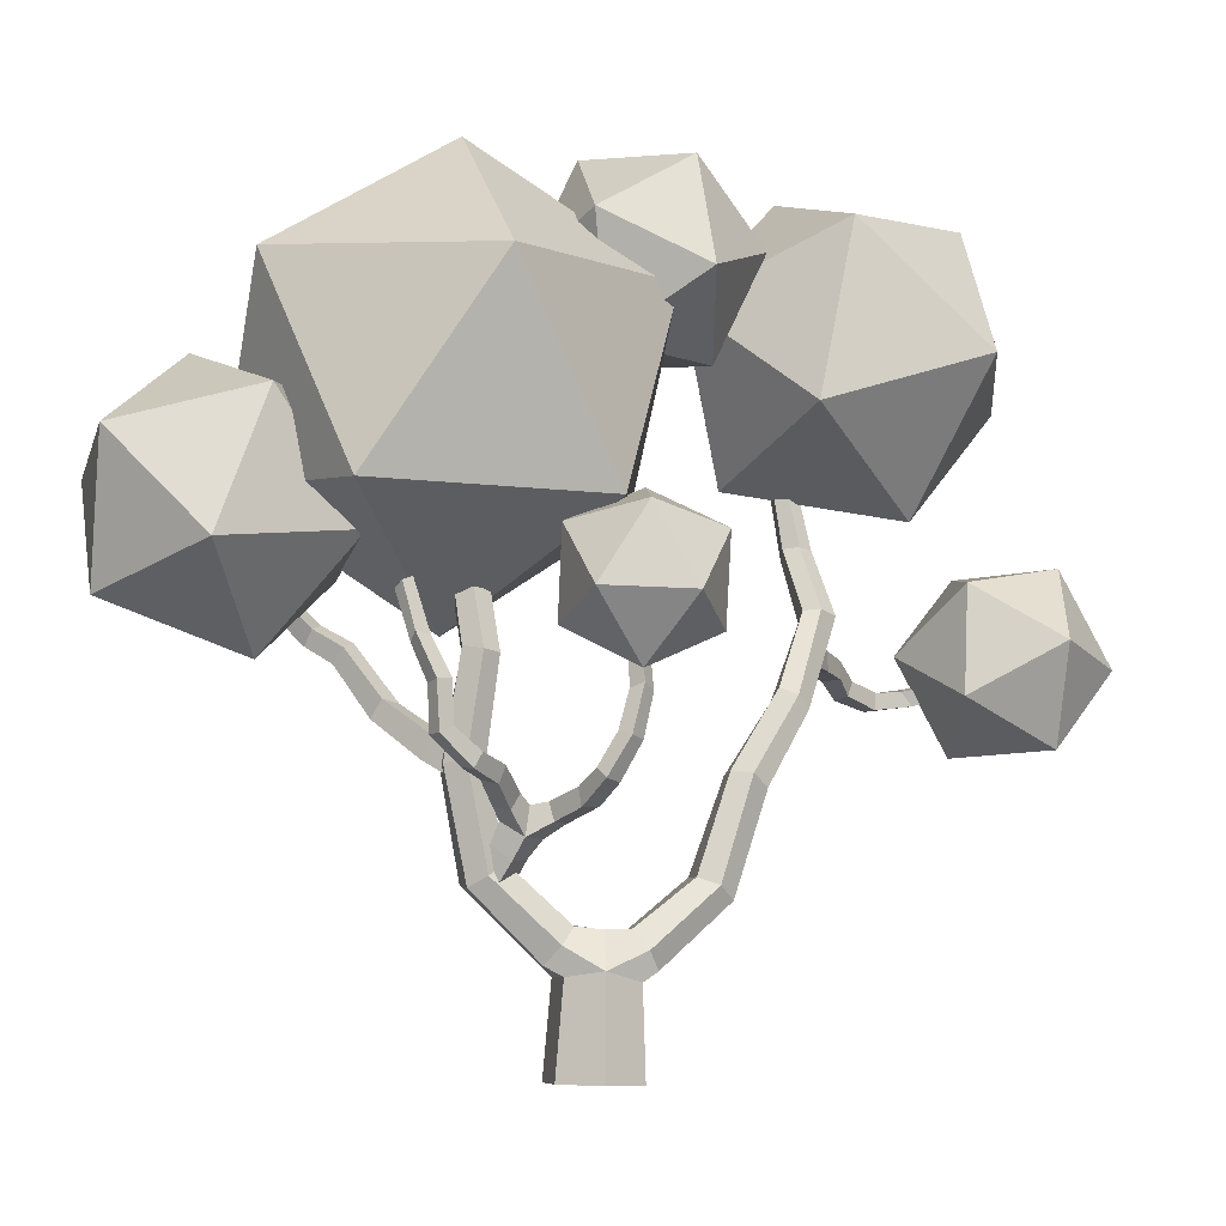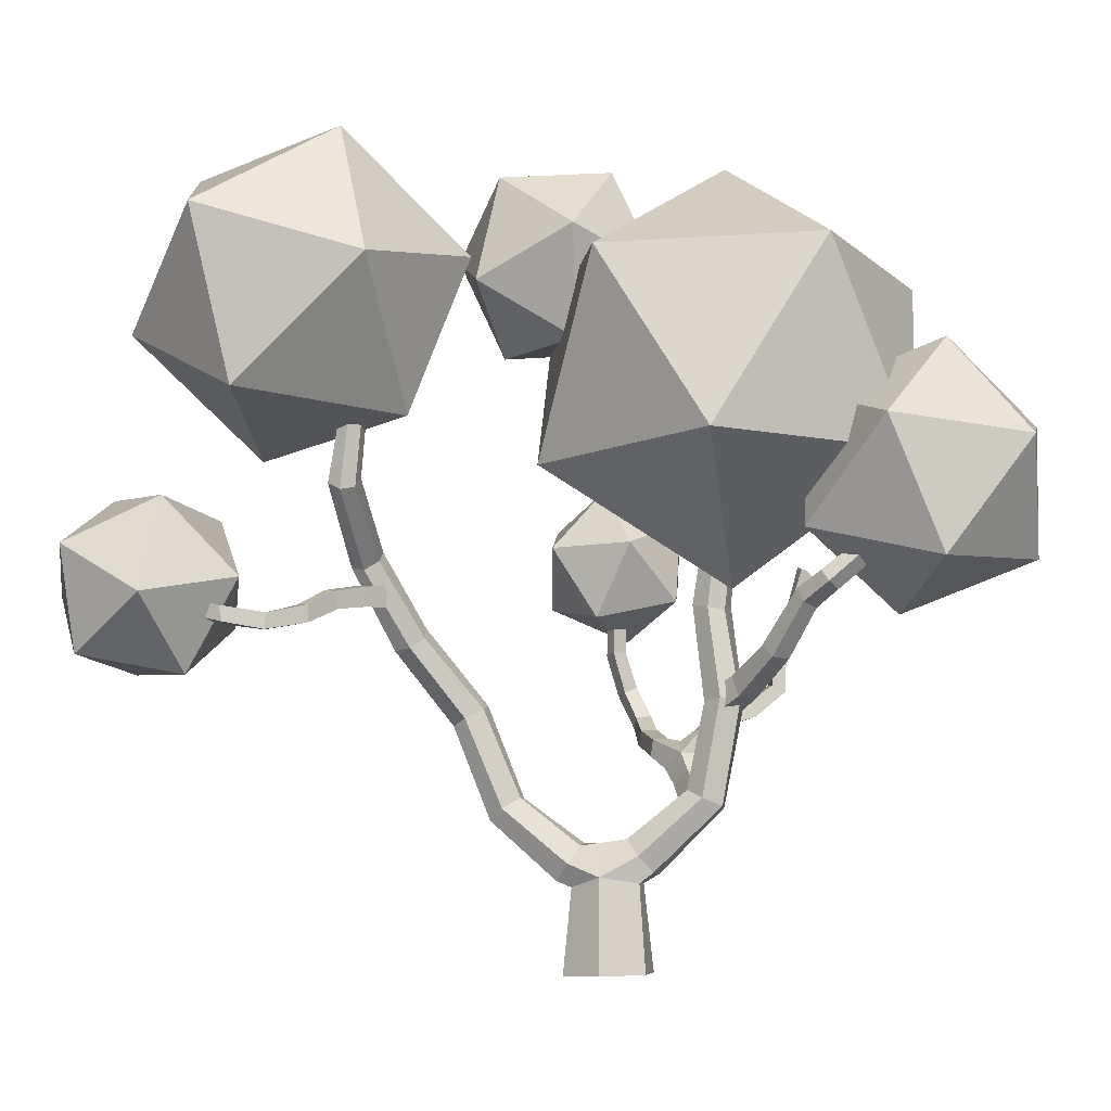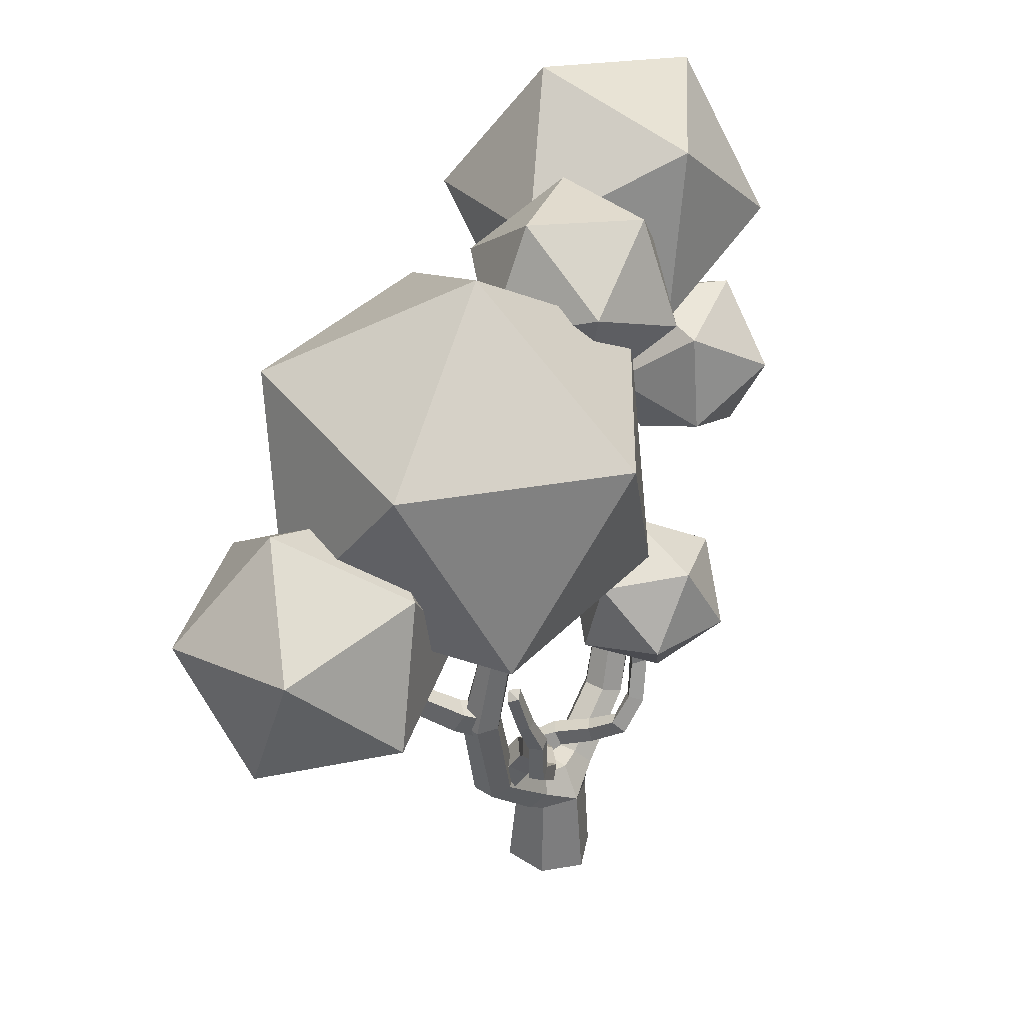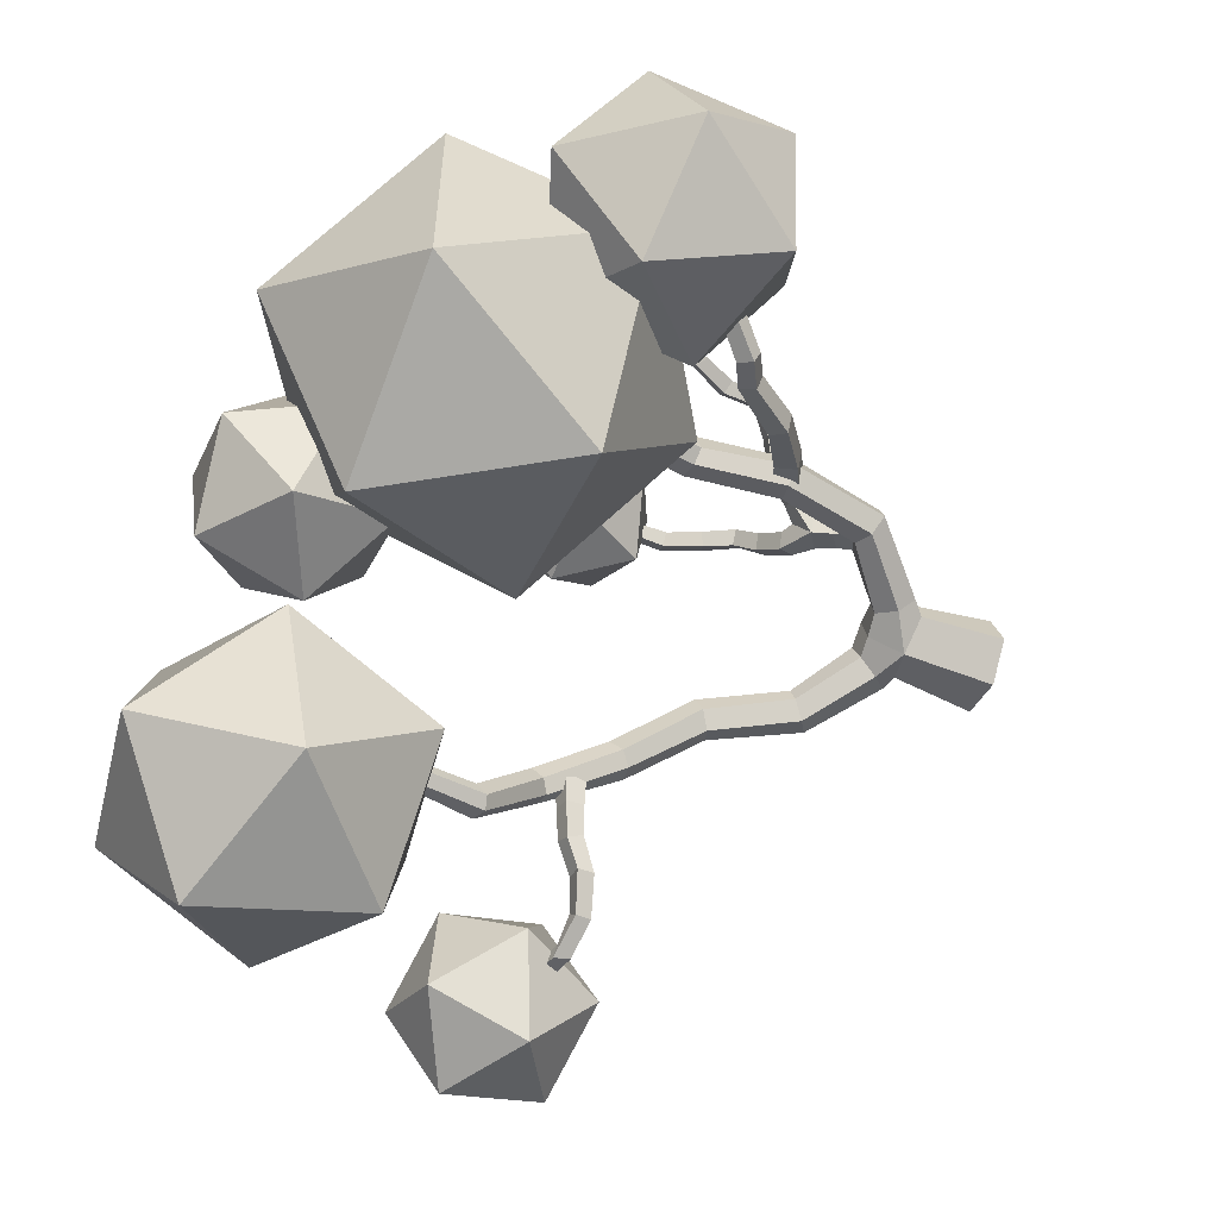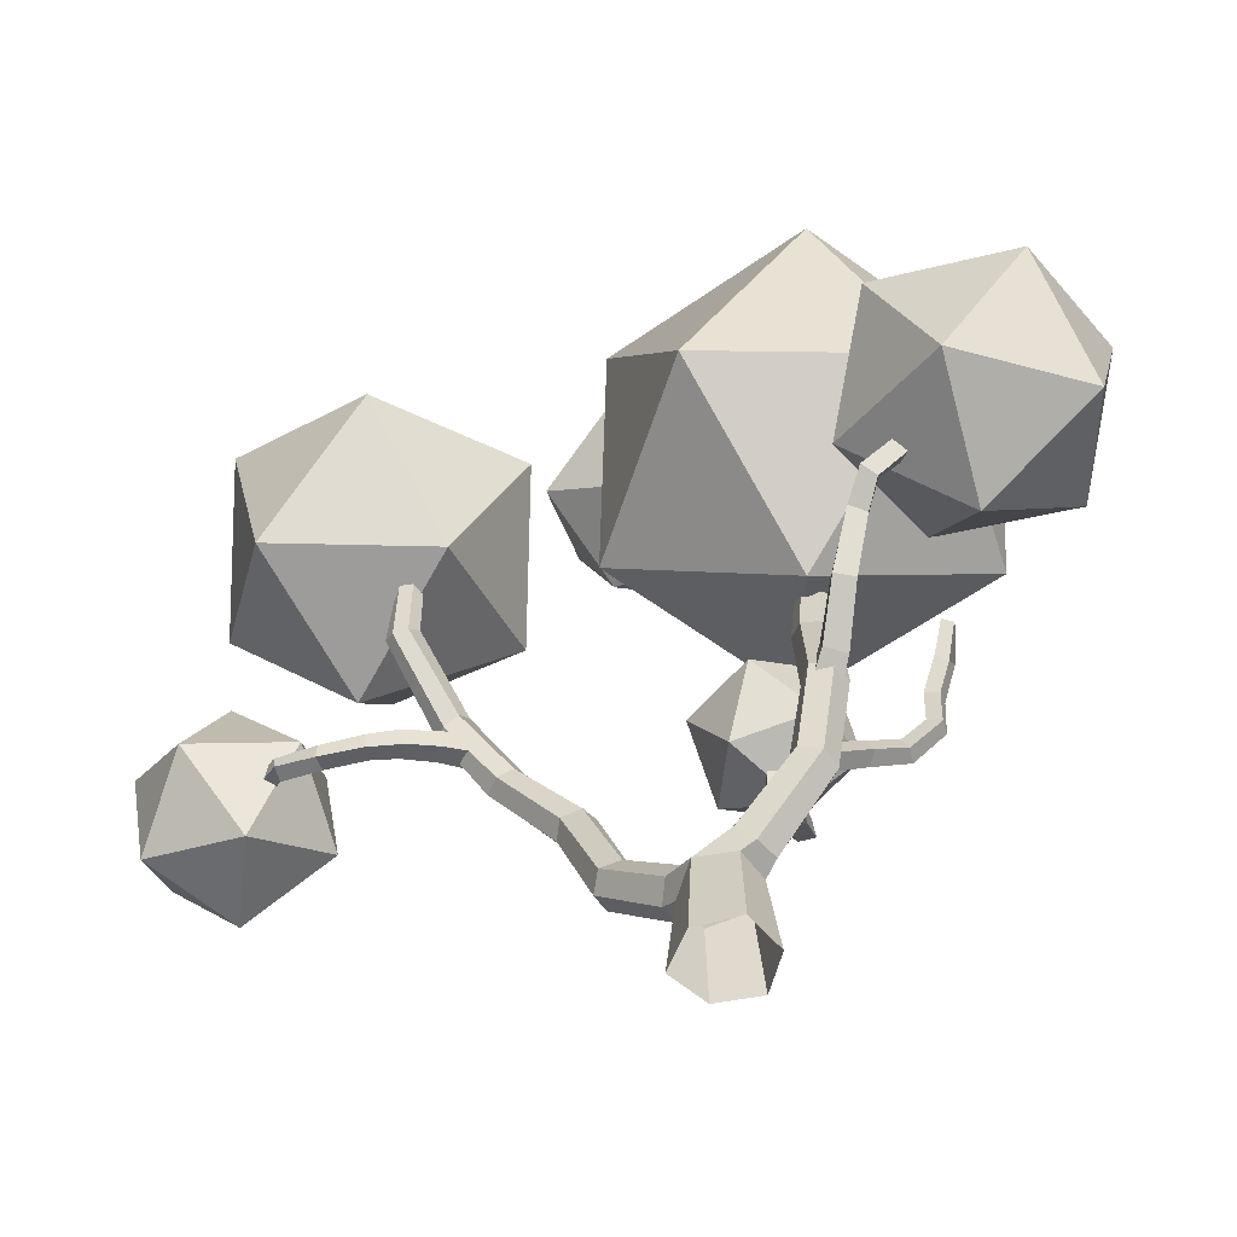
<metadata>
{"format":"obj","ext":"obj","renderer":"f3d","projection":"perspective","resolution":1024,"background":"white","views":[{"elev":-6.8,"azim":10.2,"up":"+Y"},{"elev":-5.9,"azim":-143.4,"up":"+Y"},{"elev":37.3,"azim":-25.8,"up":"+Y"},{"elev":-45.1,"azim":-114.6,"up":"+Z"},{"elev":-56.1,"azim":-116.3,"up":"+Y"}]}
</metadata>
<code>
o Tree_lp_11
v -0.05248 -0.07078 -0.1375
v -0.1531 -0.06667 -0.0246
v -0.09063 -0.06615 0.1115
v 0.05458 -0.06919 0.1431
v 0.1428 -0.07311 0.02296
v 0.1004 -0.07426 -0.1235
v 0.07869 0.2829 -0.1292
v 0.06343 0.3398 -0.07881
v 0.09815 0.3479 -0.007891
v 0.1524 0.2912 0.009195
v 0.1676 0.2343 -0.0412
v 0.1329 0.2262 -0.1121
v 0.259 0.4582 -0.2364
v 0.2285 0.4935 -0.179
v 0.2619 0.4925 -0.115
v 0.3307 0.4689 -0.1057
v 0.358 0.4277 -0.1609
v 0.3191 0.4189 -0.221
v 0.3549 0.7475 -0.3086
v 0.3179 0.7782 -0.2585
v 0.3458 0.7916 -0.1985
v 0.413 0.7826 -0.1854
v 0.4467 0.7431 -0.2315
v 0.4167 0.724 -0.2888
v 0.4611 0.9716 -0.4611
v 0.433 1.003 -0.4189
v 0.4618 1.038 -0.3759
v 0.5193 1.015 -0.3649
v 0.5446 0.9759 -0.4017
v 0.5231 0.9622 -0.4589
v 0.533 1.215 -0.6047
v 0.4944 1.243 -0.5756
v 0.5132 1.276 -0.533
v 0.5682 1.279 -0.5244
v 0.6062 1.261 -0.5614
v 0.5875 1.227 -0.6029
v 0.4505 1.447 -0.8187
v 0.419 1.455 -0.7822
v 0.4296 1.486 -0.7421
v 0.4812 1.491 -0.7377
v 0.5124 1.484 -0.7747
v 0.4972 1.469 -0.8222
v 0.4 1.736 -0.829
v 0.3732 1.743 -0.797
v 0.386 1.755 -0.7589
v 0.4279 1.755 -0.7502
v 0.4542 1.741 -0.7804
v 0.4417 1.734 -0.82
v -0.133 0.3069 -0.03637
v -0.1558 0.2544 0.0158
v -0.1274 0.2488 0.08966
v -0.07136 0.3032 0.1079
v -0.0486 0.3557 0.05568
v -0.07692 0.3613 -0.01818
v -0.3139 0.492 0.06089
v -0.3544 0.4655 0.1163
v -0.3187 0.4579 0.1798
v -0.256 0.4895 0.1933
v -0.2198 0.5251 0.14
v -0.2479 0.5168 0.07286
v -0.3692 0.8118 0.08283
v -0.4082 0.7963 0.1407
v -0.3819 0.7919 0.2027
v -0.313 0.8041 0.2173
v -0.274 0.7954 0.158
v -0.3002 0.7981 0.09596
v -0.3087 1.104 0.1065
v -0.3436 1.095 0.1536
v -0.3286 1.112 0.2133
v -0.2663 1.101 0.2196
v -0.2315 1.094 0.1722
v -0.2462 1.113 0.1131
v -0.349 1.391 0.1064
v -0.3903 1.38 0.1448
v -0.3713 1.377 0.1993
v -0.3181 1.39 0.2109
v -0.2833 1.417 0.1746
v -0.2996 1.414 0.1192
v -0.4001 0.8773 0.1053
v -0.3139 0.8379 0.117
v -0.4347 0.8117 0.09044
v -0.3491 0.7643 0.1013
v -0.451 0.804 0.1639
v -0.3674 0.756 0.1819
v -0.4164 0.8696 0.1787
v -0.3323 0.8296 0.1975
v -0.5391 0.9677 0.06669
v -0.5902 0.9283 0.04429
v -0.6109 0.923 0.1092
v -0.5729 0.9774 0.1253
v -0.6741 1.139 0.05688
v -0.7101 1.095 0.03565
v -0.7233 1.078 0.09323
v -0.6873 1.123 0.1145
v -0.7699 1.191 0.04435
v -0.8103 1.153 0.02515
v -0.8099 1.13 0.07908
v -0.7823 1.177 0.1001
v -0.8463 1.28 0.1273
v -0.8957 1.259 0.1141
v -0.8886 1.221 0.1536
v -0.8431 1.247 0.1715
v -0.2282 0.5846 0.1046
v -0.2877 0.5105 0.06862
v -0.2543 0.5762 0.1812
v -0.3177 0.4992 0.1528
v -0.1915 0.5269 0.1968
v -0.2499 0.4423 0.1694
v -0.1654 0.5352 0.1202
v -0.2199 0.4535 0.0852
v -0.065 0.6839 0.1477
v -0.08942 0.6868 0.2014
v -0.07281 0.6314 0.2132
v -0.04839 0.6285 0.1596
v 0.03121 0.7164 0.2204
v 0.002987 0.7211 0.2691
v 0.01337 0.666 0.2763
v 0.05673 0.67 0.2403
v 0.09737 0.7646 0.2844
v 0.0635 0.7687 0.325
v 0.09534 0.739 0.3552
v 0.1234 0.7274 0.3117
v 0.142 0.8488 0.2843
v 0.1217 0.8655 0.327
v 0.1634 0.8521 0.3513
v 0.1854 0.8402 0.3078
v 0.164 0.9846 0.25
v 0.1461 0.979 0.2974
v 0.1912 0.9935 0.316
v 0.2077 0.9721 0.2729
v 0.1547 1.12 0.2465
v 0.1406 1.102 0.2879
v 0.181 1.117 0.3074
v 0.1944 1.101 0.2647
v -0.2157 0.7186 0.2143
v -0.235 0.672 0.2454
v -0.1803 0.6613 0.2654
v -0.161 0.7078 0.2343
v -0.2264 0.7842 0.3281
v -0.2449 0.7371 0.3518
v -0.1918 0.7238 0.363
v -0.1758 0.7758 0.3503
v -0.2584 0.8109 0.4302
v -0.2743 0.7629 0.4453
v -0.2334 0.7593 0.4783
v -0.2137 0.8033 0.457
v -0.3147 0.867 0.4831
v -0.3446 0.8459 0.5172
v -0.3078 0.848 0.5509
v -0.2777 0.8686 0.5167
v -0.3172 0.9939 0.4857
v -0.3477 0.9779 0.5208
v -0.3151 0.9896 0.5558
v -0.2817 0.993 0.5198
v -0.3733 1.118 0.5021
v -0.3905 1.085 0.5352
v -0.3699 1.114 0.5699
v -0.3366 1.105 0.5336
v 0.5748 1.165 -0.6086
v 0.5568 1.179 -0.4979
v 0.5793 1.101 -0.6
v 0.5625 1.107 -0.4908
v 0.5171 1.095 -0.614
v 0.4916 1.1 -0.5042
v 0.5126 1.159 -0.6226
v 0.4859 1.172 -0.5113
v 0.6016 1.146 -0.715
v 0.6054 1.088 -0.7038
v 0.5462 1.085 -0.7101
v 0.5461 1.139 -0.7354
v 0.6279 1.093 -0.8182
v 0.6175 1.046 -0.7867
v 0.5738 1.036 -0.822
v 0.5711 1.093 -0.8251
v 0.6893 1.065 -0.9064
v 0.686 1.013 -0.9011
v 0.6504 1.011 -0.9396
v 0.6475 1.064 -0.9382
v 0.7621 1.074 -0.9754
v 0.7903 1.03 -0.9897
v 0.7504 1.034 -1.026
v 0.7635 1.086 -1.028
v 0.8966 1.103 -0.992
v 0.926 1.065 -0.9983
v 0.9044 1.068 -1.042
v 0.9054 1.116 -1.038
v 0.1856 1.267 0.2967
v -0.4107 1.249 0.5391
v 1.085 2.03 -0.5814
v 0.6873 2.421 -0.4223
v 0.591 1.857 -0.3319
v 0.806 1.564 -0.7835
v 0.2365 1.667 -0.7493
v 0.1631 2.197 -0.526
v 0.9619 2.477 -0.9298
v 1.035 1.947 -1.153
v 0.6074 2.287 -1.347
v 0.5111 1.722 -1.257
v 0.1137 2.113 -1.098
v 0.3924 2.58 -0.8955
v -0.809 2.151 0.5795
v -0.08517 2.104 0.6865
v -0.3503 2.54 0.1605
v -0.4994 1.499 0.7091
v 0.1507 1.486 0.3703
v 0.2429 2.129 0.0312
v -0.9284 2.206 -0.1419
v -0.6925 1.588 -0.4581
v -1.021 1.562 0.1972
v -0.4274 1.151 0.06786
v 0.03136 1.54 -0.3511
v -0.2782 2.192 -0.4808
v -1.204 1.672 0.6658
v -1.086 1.927 0.291
v -1.406 1.587 0.2517
v -1.273 1.231 0.5249
v -1.197 1.213 0.06299
v -1.082 1.643 -0.08155
v -0.7555 1.781 0.5884
v -0.8706 1.351 0.733
v -0.5463 1.407 0.3997
v -0.866 1.067 0.3604
v -0.7481 1.322 -0.0144
v -0.6797 1.763 0.1265
v 0.002607 1.335 0.1176
v 0.1762 1.527 0.2181
v 0.2727 1.326 0.05303
v 0.1365 1.091 0.1148
v 0.3928 1.133 0.2136
v 0.4174 1.403 0.2775
v -0.0197 1.418 0.3819
v -0.04424 1.148 0.3181
v 0.1004 1.225 0.5425
v 0.1969 1.024 0.3774
v 0.3705 1.216 0.478
v 0.2366 1.459 0.4808
v 1.392 1.14 -1.098
v 1.157 0.9366 -1.26
v 1.164 1.281 -1.324
v 1.225 0.8877 -0.9198
v 0.8946 0.8735 -1.036
v 0.8571 1.117 -1.286
v 1.237 1.446 -1.023
v 0.9751 1.382 -0.7986
v 1.275 1.202 -0.7729
v 0.9675 1.038 -0.735
v 0.7401 1.179 -0.9613
v 0.9069 1.431 -1.139
v 0.2004 2.141 -0.4553
v 0.455 2.267 -0.218
v 0.3042 1.933 -0.1677
v -0.05298 1.953 -0.2621
v 0.04501 1.963 0.0946
v 0.3589 2.156 0.1218
v 0.1909 2.494 -0.3434
v -0.123 2.3 -0.3706
v -0.06827 2.524 -0.08109
v -0.219 2.189 -0.0308
v 0.03556 2.315 0.2064
v 0.2889 2.503 0.01323
v -0.0363 0.2399 -0.1143
v -0.1261 0.2201 -0.01944
v -0.07142 0.219 0.08368
v -0.1182 0.588 0.1388
v 0.04833 0.2349 0.1087
v 0.1319 0.2037 0.01039
v 0.08542 0.2071 -0.09691
v -0.004828 0.3495 -0.0524
v 0.03244 0.3473 0.04584
v -0.1918 0.6393 0.1224
v -0.2254 0.6351 0.2061
v -0.1522 0.5911 0.2125
v -0.1446 0.6784 0.1889
v -0.4147 1.249 0.5119
v -0.4332 1.227 0.5424
v -0.4066 1.247 0.5662
v 0.1582 1.25 0.3058
v 0.194 1.241 0.3185
v -0.3853 1.26 0.5355
v 0.174 1.266 0.2713
v 0.21 1.258 0.2842
f 7 8 14 13
f 9 15 14 8
f 10 16 15 9
f 11 17 16 10
f 11 12 18 17
f 12 7 13 18
f 13 14 20 19
f 21 20 14 15
f 16 22 21 15
f 16 17 23 22
f 17 18 24 23
f 18 13 19 24
f 20 26 25 19
f 21 27 26 20
f 21 22 28 27
f 22 23 29 28
f 24 30 29 23
f 24 19 25 30
f 26 32 31 25
f 26 27 33 32
f 28 34 33 27
f 29 35 34 28
f 29 30 36 35
f 30 25 31 36
f 31 32 38 37
f 33 39 38 32
f 34 40 39 33
f 35 41 40 34
f 36 42 41 35
f 36 31 37 42
f 37 38 44 43
f 38 39 45 44
f 39 40 46 45
f 40 41 47 46
f 42 48 47 41
f 37 43 48 42
f 50 56 55 49
f 50 51 57 56
f 51 52 58 57
f 52 53 59 58
f 54 60 59 53
f 49 55 60 54
f 62 61 55 56
f 57 63 62 56
f 63 57 58 64
f 64 58 59 65
f 60 66 65 59
f 55 61 66 60
f 62 68 67 61
f 63 69 68 62
f 63 64 70 69
f 64 65 71 70
f 66 72 71 65
f 66 61 67 72
f 73 67 68 74
f 68 69 75 74
f 70 76 75 69
f 77 76 70 71
f 71 72 78 77
f 72 67 73 78
f 82 81 79 80
f 82 84 83 81
f 84 86 85 83
f 80 79 85 86
f 92 96 95 91
f 92 93 97 96
f 94 98 97 93
f 91 95 98 94
f 96 100 99 95
f 96 97 101 100
f 97 98 102 101
f 95 99 102 98
f 106 105 103 104
f 108 107 105 106
f 108 110 109 107
f 110 104 103 109
f 111 112 116 115
f 112 113 117 116
f 114 118 117 113
f 114 111 115 118
f 115 116 120 119
f 117 121 120 116
f 117 118 122 121
f 118 115 119 122
f 124 123 119 120
f 125 124 120 121
f 125 121 122 126
f 126 122 119 123
f 123 124 128 127
f 125 129 128 124
f 129 125 126 130
f 127 130 126 123
f 127 128 132 131
f 129 133 132 128
f 130 134 133 129
f 127 131 134 130
f 135 136 140 139
f 136 137 141 140
f 138 142 141 137
f 138 135 139 142
f 139 140 144 143
f 141 145 144 140
f 141 142 146 145
f 142 139 143 146
f 144 148 147 143
f 145 149 148 144
f 145 146 150 149
f 146 143 147 150
f 152 151 147 148
f 153 152 148 149
f 153 149 150 154
f 147 151 154 150
f 155 151 152 156
f 153 157 156 152
f 153 154 158 157
f 151 155 158 154
f 160 162 161 159
f 164 163 161 162
f 166 165 163 164
f 166 160 159 165
f 159 161 168 167
f 161 163 169 168
f 165 170 169 163
f 165 159 167 170
f 167 168 172 171
f 169 173 172 168
f 169 170 174 173
f 167 171 174 170
f 172 176 175 171
f 173 177 176 172
f 173 174 178 177
f 178 174 171 175
f 176 180 179 175
f 180 176 177 181
f 178 182 181 177
f 178 175 179 182
f 180 184 183 179
f 185 184 180 181
f 181 182 186 185
f 182 179 183 186
f 1 2 262 261
f 2 3 263 262
f 4 265 263 3
f 4 5 266 265
f 6 267 266 5
f 1 261 267 6
f 261 268 8 7
f 269 9 8 268
f 265 10 9 269
f 265 266 11 10
f 266 267 12 11
f 261 7 12 267
f 261 262 50 49
f 263 51 50 262
f 52 51 263 265
f 265 269 53 52
f 268 54 53 269
f 261 49 54 268
f 271 270 103 105
f 272 271 105 107
f 264 272 107 109
f 264 109 103 270
f 111 270 273 112
f 272 113 112 273
f 272 264 114 113
f 270 111 114 264
f 131 132 277 280
f 132 133 278 277
f 134 281 278 133
f 134 131 280 281
f 270 271 136 135
f 272 137 136 271
f 272 273 138 137
f 270 135 138 273
f 156 275 274 155
f 275 156 157 276
f 158 279 276 157
f 279 158 155 274
f 277 278 187 280
f 278 281 280
f 278 280 187
f 275 276 188 274
f 276 279 274
f 276 274 188
f 93 89 90 94
f 88 89 93 92
f 91 94 90 87
f 88 92 91 87
f 83 85 90 89
f 83 89 88 81
f 79 87 90 85
f 79 81 88 87
f 189 190 191
f 192 189 191
f 193 192 191
f 194 193 191
f 190 194 191
f 195 196 197
f 196 198 197
f 198 199 197
f 199 200 197
f 200 195 197
f 189 195 190
f 192 196 189
f 193 198 192
f 194 199 193
f 190 200 194
f 195 189 196
f 196 192 198
f 198 193 199
f 199 194 200
f 200 190 195
f 201 202 203
f 204 202 201
f 205 202 204
f 206 202 205
f 203 202 206
f 207 208 209
f 209 208 210
f 210 208 211
f 211 208 212
f 212 208 207
f 201 203 207
f 204 201 209
f 205 204 210
f 206 205 211
f 203 206 212
f 207 209 201
f 209 210 204
f 210 211 205
f 211 212 206
f 212 207 203
f 213 214 215
f 216 213 215
f 217 216 215
f 218 217 215
f 214 218 215
f 219 220 221
f 220 222 221
f 222 223 221
f 223 224 221
f 224 219 221
f 213 219 214
f 216 220 213
f 217 222 216
f 218 223 217
f 214 224 218
f 219 213 220
f 220 216 222
f 222 217 223
f 223 218 224
f 224 214 219
f 225 226 227
f 228 225 227
f 229 228 227
f 230 229 227
f 226 230 227
f 231 232 233
f 232 234 233
f 234 235 233
f 235 236 233
f 236 231 233
f 225 231 226
f 228 232 225
f 229 234 228
f 230 235 229
f 226 236 230
f 231 225 232
f 232 228 234
f 234 229 235
f 235 230 236
f 236 226 231
f 237 238 239
f 240 238 237
f 241 238 240
f 242 238 241
f 239 238 242
f 243 244 245
f 245 244 246
f 246 244 247
f 247 244 248
f 248 244 243
f 237 239 243
f 240 237 245
f 241 240 246
f 242 241 247
f 239 242 248
f 243 245 237
f 245 246 240
f 246 247 241
f 247 248 242
f 248 243 239
f 249 250 251
f 252 249 251
f 253 252 251
f 254 253 251
f 250 254 251
f 255 256 257
f 256 258 257
f 258 259 257
f 259 260 257
f 260 255 257
f 249 255 250
f 252 256 249
f 253 258 252
f 254 259 253
f 250 260 254
f 255 249 256
f 256 252 258
f 258 253 259
f 259 254 260
f 260 250 255

</code>
